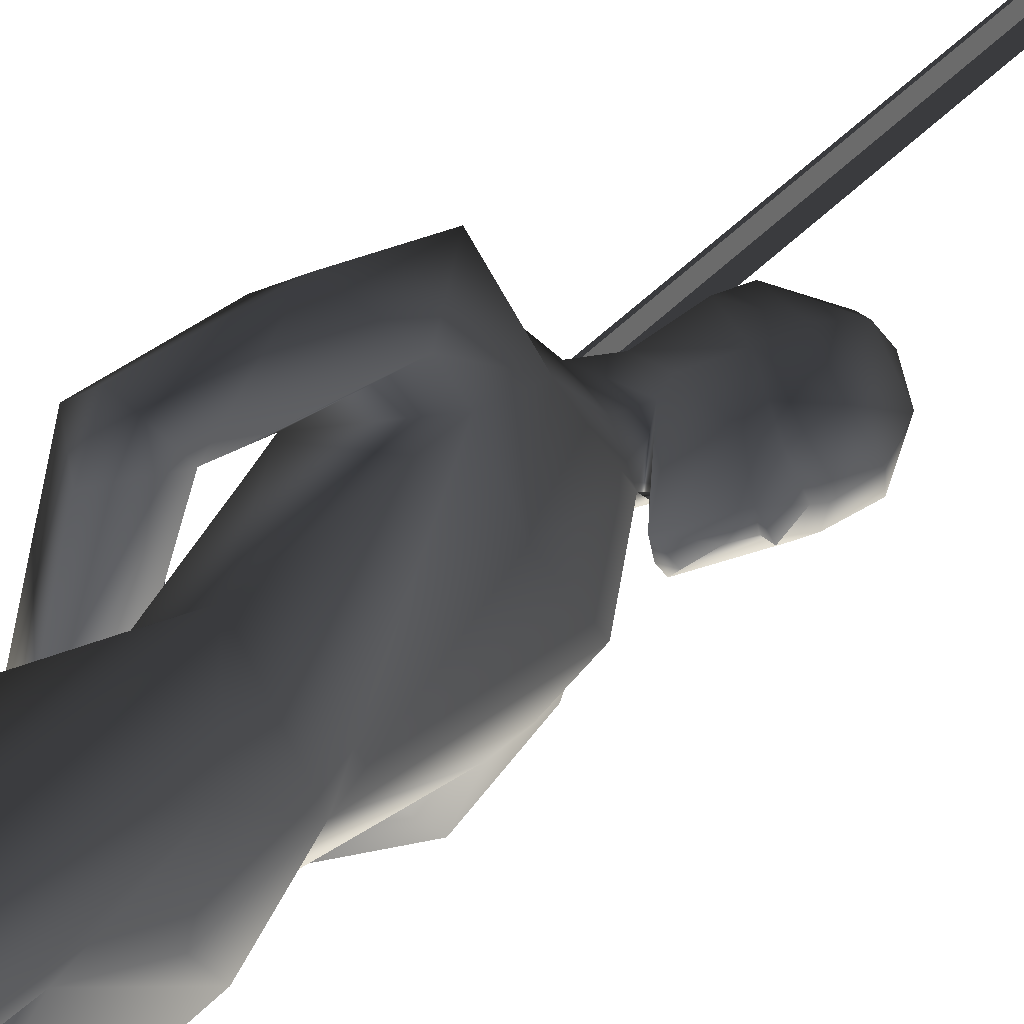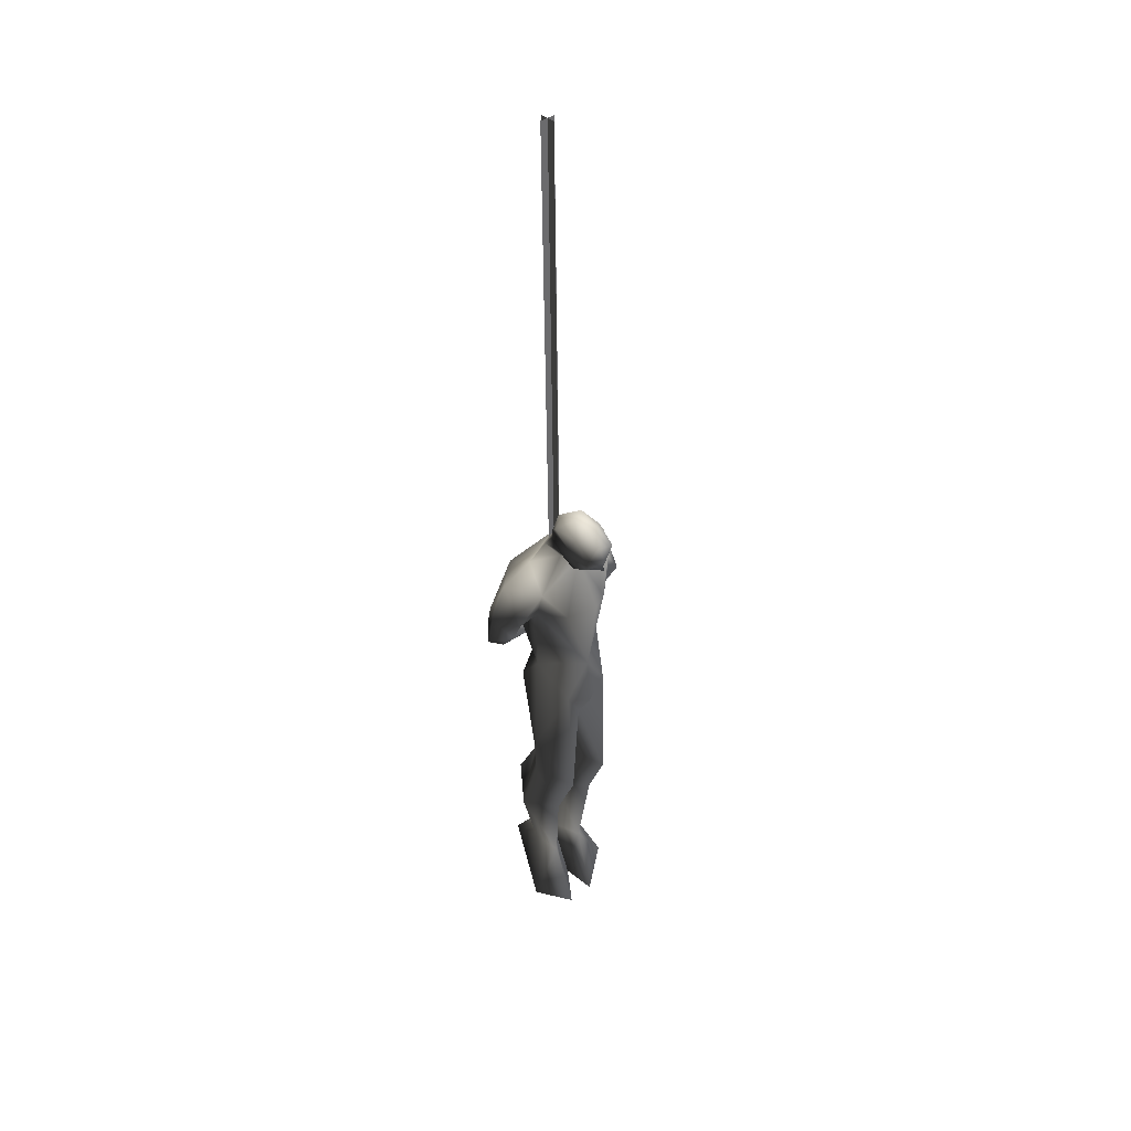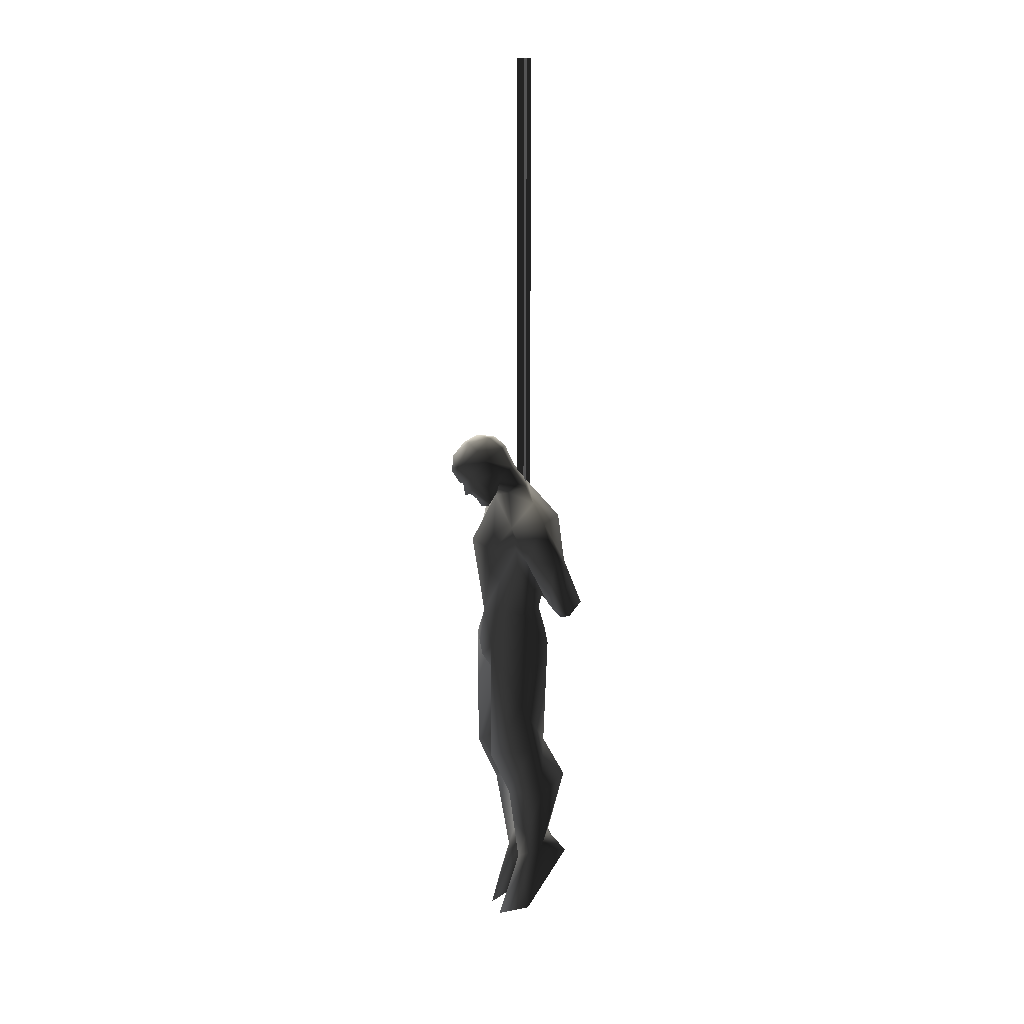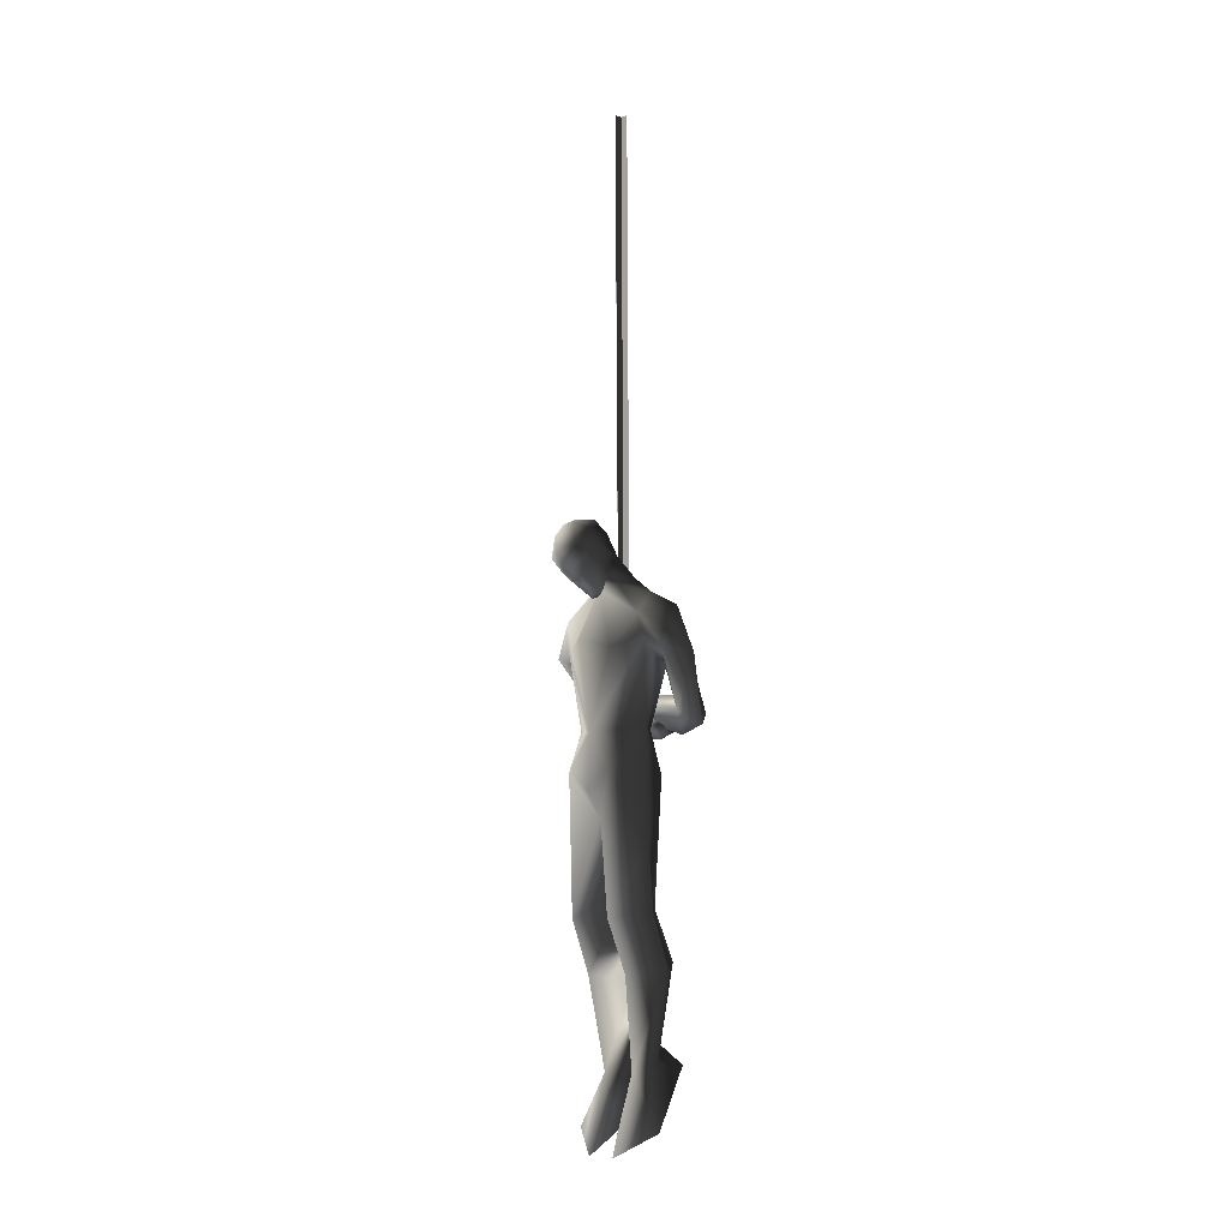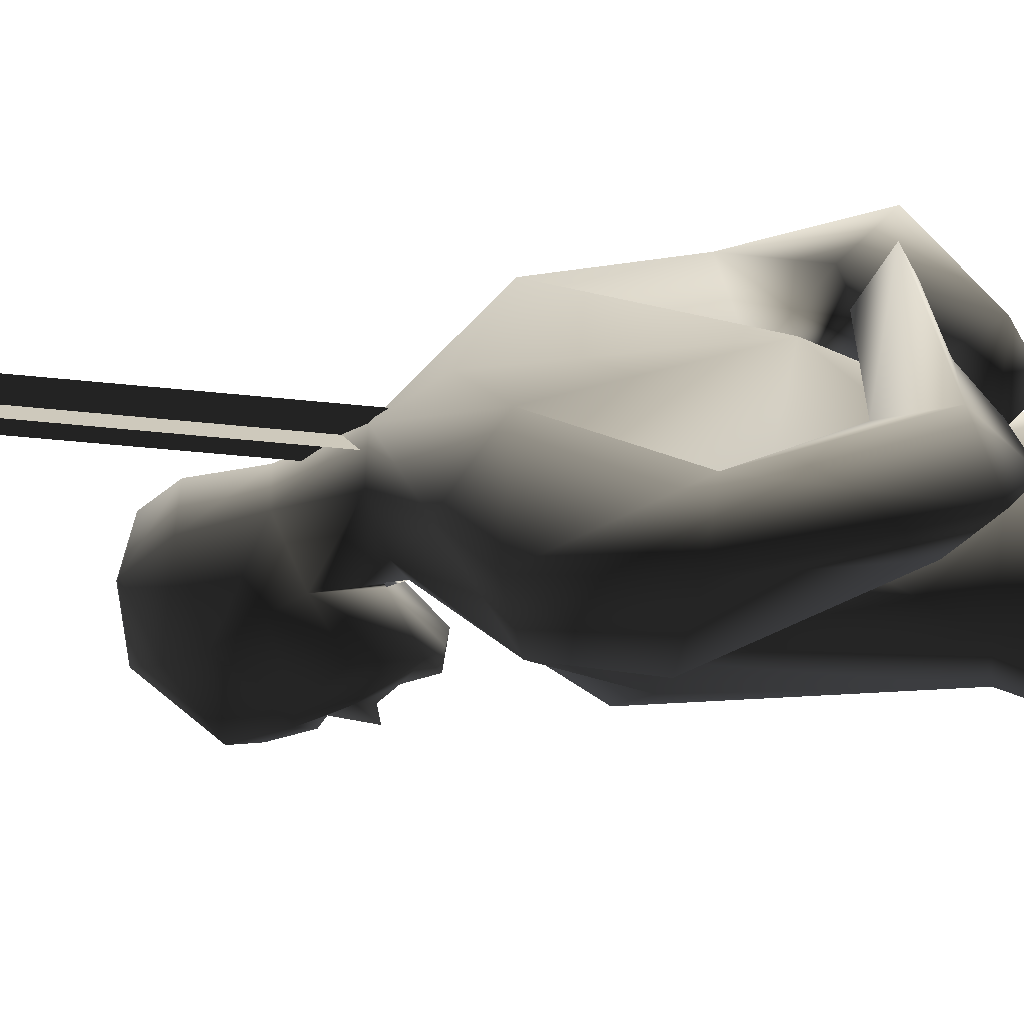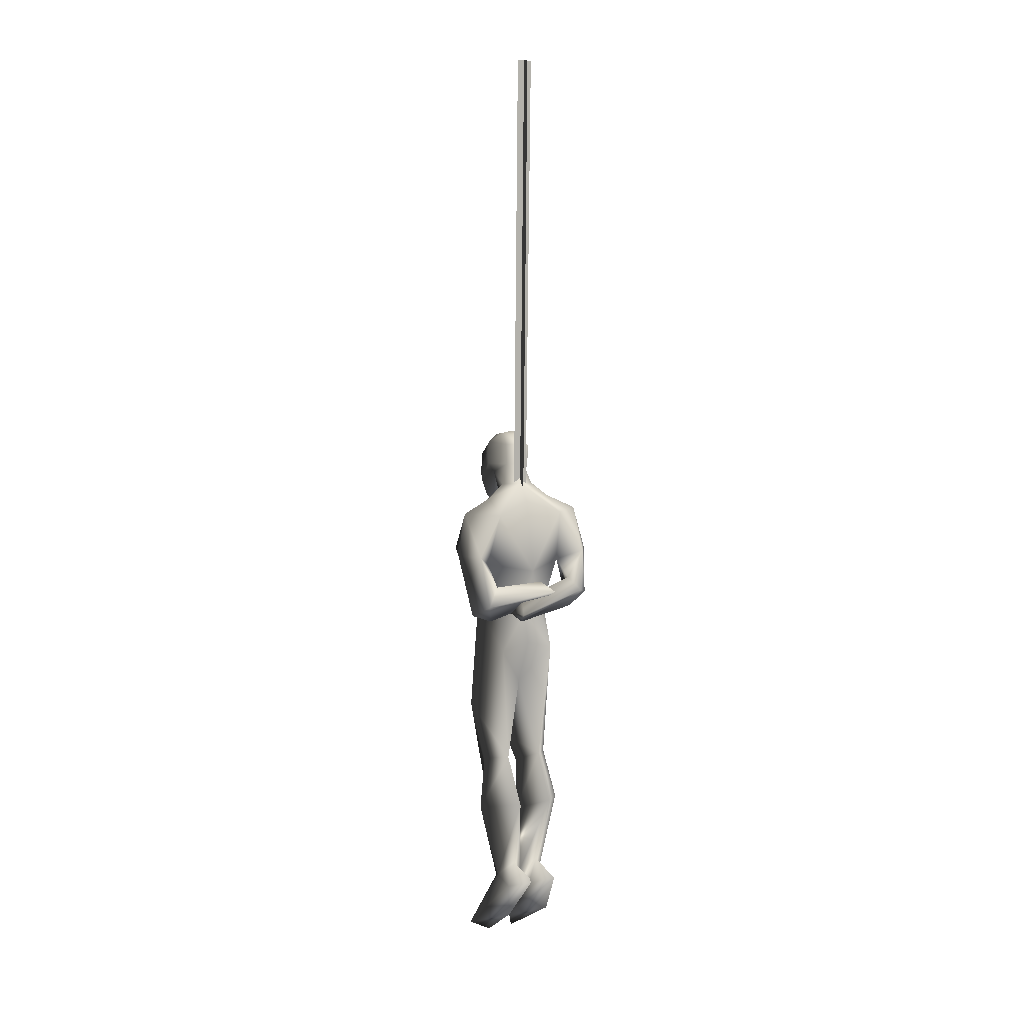
<metadata>
{"format":"obj","ext":"obj","renderer":"f3d","projection":"perspective","resolution":1024,"background":"white","views":[{"elev":36.8,"azim":36.2,"up":"+Z"},{"elev":40.0,"azim":46.1,"up":"+Y"},{"elev":17.1,"azim":160.1,"up":"+Y"},{"elev":-8.2,"azim":133.5,"up":"+Y"},{"elev":-67.1,"azim":-95.1,"up":"+Z"},{"elev":8.0,"azim":-119.4,"up":"+Y"}]}
</metadata>
<code>
v 0.4966 -3.229 -0.03796
v 0.5868 -3.453 -0.03692
v 0.4011 -3.256 -0.04989
v 0.5453 -1.692 -0.151
v 0.5409 -1.746 -0.2625
v 0.4412 -1.749 -0.1571
v 0.6683 -3.532 -0.08822
v 0.5868 -3.453 -0.03692
v 0.5875 -3.45 -0.2186
v 0.3945 -3.249 -0.1484
v 0.4007 -3.256 -0.02984
v 0.5323 -1.751 0.2322
v 0.5407 -1.694 0.1106
v 0.4365 -1.751 0.1121
v 0.4412 -1.749 -0.1571
v 0.5409 -1.746 -0.2625
v 0.4478 -1.911 -0.2409
v 0.5051 -1.95 -0.1793
v 0.4412 -1.749 -0.1571
v 0.4457 -2.168 -0.1988
v 0.3741 -2.097 -0.2412
v 0.4401 -2.137 -0.2831
v 0.4169 -2.029 -0.1861
v 0.5409 -1.746 -0.2625
v 0.6171 -1.89 -0.264
v 0.5103 -1.904 -0.3085
v 0.5409 -1.746 -0.2625
v 0.6474 -1.776 -0.1835
v 0.5453 -1.692 -0.151
v 0.6474 -1.776 -0.1835
v 0.5409 -1.746 -0.2625
v 0.6328 -1.862 -0.197
v 0.5051 -1.95 -0.1793
v 0.5101 -2.093 -0.233
v 0.5103 -1.904 -0.3085
v 0.4169 -2.029 -0.1861
v 0.3973 -2.018 8.118e-05
v 0.4482 -2.049 0.05028
v 0.4689 -2.054 0.005998
v 0.4169 -2.029 -0.1861
v 0.4169 -2.098 0.02853
v 0.4482 -2.049 0.05028
v 0.4482 -2.049 0.05028
v 0.3484 -2.053 0.03641
v 0.4482 -2.049 0.05028
v 0.3973 -2.018 8.118e-05
v 0.3741 -2.097 -0.2412
v 0.5409 -1.746 -0.2625
v 0.6086 -1.895 0.2228
v 0.5323 -1.751 0.2322
v 0.5003 -1.909 0.2632
v 0.5323 -1.751 0.2322
v 0.6417 -1.778 0.1452
v 0.6417 -1.778 0.1452
v 0.5407 -1.694 0.1106
v 0.5323 -1.751 0.2322
v 0.6266 -1.865 0.1568
v 0.4996 -1.953 0.1332
v 0.503 -2.06 0.1644
v 0.5003 -1.909 0.2632
v 0.4112 -2.013 0.1367
v 0.4514 -2.137 -0.1139
v 0.3989 -2.087 -0.08323
v 0.4704 -2.124 -0.07061
v 0.4112 -2.013 0.1367
v 0.419 -2.176 -0.07417
v 0.4514 -2.137 -0.1139
v 0.5323 -1.751 0.2322
v 0.4365 -1.751 0.1121
v 0.442 -1.915 0.2214
v 0.4514 -2.137 -0.1139
v 0.351 -2.136 -0.1029
v 0.4514 -2.137 -0.1139
v 0.3989 -2.087 -0.08323
v 0.4996 -1.953 0.1332
v 0.4365 -1.751 0.1121
v 0.4112 -2.013 0.1367
v 0.3668 -2.062 0.1688
v 0.431 -2.083 0.2265
v 0.4393 -2.136 0.1588
v 0.3668 -2.062 0.1688
v 0.5323 -1.751 0.2322
v 0.7106 -2.773 0.05226
v 0.7042 -2.293 0.07494
v 0.6068 -2.54 0.1543
v 0.6583 -2.45 -0.02558
v 0.6162 -2.693 -0.03424
v 0.7073 -2.292 -0.1065
v 0.7134 -2.771 -0.109
v 0.613 -2.537 -0.1991
v 0.616 -2.693 -0.02248
v 0.5826 -2.79 -0.05126
v 0.616 -2.693 -0.02248
v 0.5202 -2.976 -0.04074
v 0.6333 -2.953 -0.1131
v 0.5585 -2.757 -0.1676
v 0.613 -2.537 -0.1991
v 0.4966 -3.229 -0.03796
v 0.5869 -3.269 -0.09806
v 0.5247 -2.946 -0.2047
v 0.478 -2.741 -0.1017
v 0.613 -2.537 -0.1991
v 0.4716 -2.302 -0.1279
v 0.5992 -2.147 -0.175
v 0.6309 -1.49 -0.02765
v 0.5959 -1.566 -0.04272
v 0.5742 -1.563 0.002989
v 0.6777 -1.448 -0.01447
v 0.7406 -1.488 -0.04272
v 0.602 -1.491 0.02355
v 0.6179 -1.524 0.0698
v 0.5848 -1.595 0.04069
v 0.6949 -1.577 0.08143
v 0.7645 -1.461 0.001716
v 0.8083 -1.545 -0.04058
v 0.7145 -1.525 -0.06541
v 0.7807 -1.598 -0.0564
v 0.7528 -1.599 -0.0781
v 0.7078 -1.444 0.04643
v 0.7537 -1.49 0.08257
v 0.7648 -1.468 0.04549
v 0.6457 -1.499 0.08251
v 0.6399 -1.457 0.037
v 0.8163 -1.518 0.03465
v 0.8037 -1.62 -0.00305
v 0.8284 -1.577 0.01542
v 0.7932 -1.585 0.07255
v 0.7224 -1.536 0.0938
v 0.7672 -1.634 0.04499
v 0.7892 -1.626 -0.007394
v 0.7627 -1.648 -0.03895
v 0.7673 -1.666 -0.02425
v 0.7442 -1.683 -0.03352
v 0.7866 -1.671 -0.02351
v 0.7579 -1.66 -0.00329
v 0.7351 -1.646 0.05411
v 0.6493 -1.619 0.06042
v 0.6417 -1.634 0.03944
v 0.6945 -1.719 -0.02292
v 0.6846 -1.685 0.0315
v 0.7247 -1.716 -0.04781
v 0.6569 -1.664 -0.03855
v 0.6992 -1.717 -0.05148
v 0.7015 -1.701 -0.07567
v 0.6544 -1.601 -0.06999
v 0.6688 -1.567 -0.08647
v 0.7018 -1.639 -0.09732
v 0.5515 -1.64 0.04383
v 0.5848 -1.595 0.04069
v 0.5216 -1.639 -0.02117
v 0.5742 -1.563 0.002989
v 0.5959 -1.566 -0.04272
v 0.5537 -1.639 -0.0851
v 0.5453 -1.692 -0.151
v 0.5537 -1.639 -0.0851
v 0.4412 -1.749 -0.1571
v 0.5407 -1.694 0.1106
v 0.5515 -1.64 0.04383
v 0.4365 -1.751 0.1121
v 0.4691 -1.703 -0.02262
v 0.4136 -1.976 -0.02588
v 0.5051 -1.95 -0.1793
v 0.5075 -2.15 -0.1116
v 0.4996 -1.953 0.1332
v 0.4477 -2.27 -0.02775
v 0.4797 -2.156 -0.02624
v 0.4716 -2.302 -0.1279
v 0.4679 -2.304 0.08796
v 0.5045 -2.151 0.06015
v 0.5939 -2.149 0.1267
v 0.6266 -1.865 0.1568
v 0.7084 -2.166 -0.02233
v 0.6976 -1.888 0.07144
v 0.7553 -1.857 -0.01892
v 0.6417 -1.778 0.1452
v 0.6172 -1.665 0.03014
v 0.5407 -1.694 0.1106
v 0.5515 -1.64 0.04383
v 0.6976 -1.888 0.07144
v 0.6572 -1.683 -0.01917
v 0.6417 -1.634 0.03944
v 0.5848 -1.595 0.04069
v 0.6544 -1.601 -0.06999
v 0.5537 -1.639 -0.0851
v 0.5959 -1.566 -0.04272
v 0.6189 -1.664 -0.06954
v 0.5453 -1.692 -0.151
v 0.6569 -1.664 -0.03855
v 0.6474 -1.776 -0.1835
v 0.7007 -1.887 -0.1096
v 0.6328 -1.862 -0.197
v 0.7007 -1.887 -0.1096
v 0.7073 -2.292 -0.1065
v 0.7183 -2.358 -0.02376
v 0.7042 -2.293 0.07494
v 0.6068 -2.54 0.1543
v 0.4679 -2.304 0.08796
v 0.4756 -2.742 0.03733
v 0.5237 -2.444 -0.02788
v 0.6162 -2.693 -0.03424
v 0.6583 -2.45 -0.02558
v 0.4007 -3.256 -0.02984
v 0.616 -2.693 -0.02248
v 0.5868 -3.453 -0.03692
v 0.6683 -3.532 -0.08822
v 0.5826 -2.79 -0.05126
v 0.5202 -2.976 -0.04074
v 0.385 -2.915 -0.098
v 0.5028 -3.234 -0.1366
v 0.5875 -3.45 -0.2186
v 0.5202 -2.976 -0.04074
v 0.4966 -3.229 -0.03796
v 0.4517 -3.176 -0.08884
v 0.4007 -3.256 -0.02984
v 0.5868 -3.453 -0.03692
v 0.6665 -3.533 0.01587
v 0.5813 -3.453 0.1387
v 0.3908 -3.251 0.06363
v 0.4011 -3.256 -0.04989
v 0.5818 -2.791 -0.008277
v 0.5202 -2.976 -0.04074
v 0.3827 -2.916 0.03338
v 0.4011 -3.256 -0.04989
v 0.4499 -3.177 0.01219
v 0.5202 -2.976 -0.04074
v 0.4994 -3.236 0.05585
v 0.5186 -2.949 0.1435
v 0.5537 -2.759 0.1057
v 0.5818 -2.791 -0.008277
v 0.6162 -2.693 -0.03424
v 0.6303 -2.955 0.05654
v 0.6068 -2.54 0.1543
v 0.5848 -3.27 0.02457
v 0.5813 -3.453 0.1387
v 0.6665 -3.533 0.01587
v 0.5868 -3.453 -0.03692
v 0.5361 -1.66 0.0109
v 0.537 -1.659 -0.04251
v 0.5316 0.01116 -0.0286
v 0.5037 0.01084 -0.001678
v 0.561 0.0109 -0.0006781
v 0.5626 -1.659 -0.01466
v 0.5091 -1.659 -0.01559
v 0.5306 0.01056 0.02863
g SCOURGEBODYHANGING01
o SCOURGEBODYHANGING010
f 1 2 3
f 4 5 6
f 7 8 9
f 8 10 9
f 8 11 10
f 12 13 14
f 15 16 17
f 17 18 19
f 20 21 22
f 17 22 21
f 21 23 17
f 18 17 23
f 24 25 26
f 25 27 28
f 29 30 31
f 32 25 30
f 32 33 25
f 34 25 33
f 35 25 34
f 36 34 33
f 37 38 39
f 37 34 40
f 39 34 37
f 39 41 34
f 39 42 41
f 41 43 44
f 44 45 46
f 44 46 23
f 23 47 44
f 47 41 44
f 41 47 20
f 41 20 34
f 34 20 22
f 34 22 35
f 35 22 17
f 17 48 35
f 49 50 51
f 52 49 53
f 54 55 56
f 49 57 54
f 58 57 49
f 49 59 58
f 49 60 59
f 59 61 58
f 62 63 64
f 59 63 65
f 59 64 63
f 66 64 59
f 67 64 66
f 68 69 70
f 71 66 72
f 73 72 74
f 75 70 76
f 70 75 77
f 77 78 70
f 79 70 78
f 78 80 79
f 74 72 77
f 81 77 72
f 66 81 72
f 81 66 80
f 80 66 59
f 80 59 79
f 79 59 60
f 79 60 70
f 82 70 60
f 83 84 85
f 84 83 86
f 83 87 86
f 88 89 90
f 89 88 86
f 91 89 86
f 92 89 93
f 94 95 92
f 92 95 89
f 95 96 89
f 89 96 97
f 94 98 99
f 94 99 95
f 99 100 95
f 95 100 96
f 96 100 101
f 102 96 101
f 103 102 101
f 102 103 104
f 105 106 107
f 108 109 105
f 105 110 108
f 105 107 110
f 107 111 110
f 112 111 107
f 113 111 112
f 109 108 114
f 114 115 109
f 109 115 116
f 117 116 115
f 118 116 117
f 119 120 121
f 119 122 120
f 123 122 119
f 124 121 120
f 121 124 114
f 114 119 121
f 108 119 114
f 108 123 119
f 124 115 114
f 125 117 115
f 125 115 126
f 124 126 115
f 126 124 127
f 127 124 120
f 127 120 128
f 122 128 120
f 127 125 126
f 108 110 123
f 110 122 123
f 110 111 122
f 128 122 111
f 113 128 111
f 127 128 113
f 113 129 127
f 129 125 127
f 125 129 130
f 117 125 130
f 131 132 133
f 134 132 131
f 130 134 131
f 134 130 135
f 135 130 129
f 129 136 135
f 113 136 129
f 137 136 113
f 137 113 112
f 112 138 137
f 132 134 135
f 132 135 133
f 133 135 139
f 136 139 135
f 140 139 136
f 140 136 137
f 137 138 140
f 140 138 139
f 133 139 141
f 138 142 139
f 139 142 143
f 141 139 143
f 144 141 143
f 144 133 141
f 131 133 144
f 142 144 143
f 142 145 144
f 118 146 116
f 118 147 146
f 130 131 117
f 118 117 131
f 144 118 131
f 144 147 118
f 145 147 144
f 145 146 147
f 145 106 146
f 116 146 106
f 105 116 106
f 109 116 105
f 148 149 150
f 151 150 149
f 152 153 150
f 150 151 152
f 154 150 155
f 154 156 150
f 150 157 158
f 159 157 150
f 160 159 150
f 156 160 150
f 160 156 161
f 162 161 156
f 163 161 162
f 104 163 162
f 161 164 159
f 159 160 161
f 165 166 167
f 166 165 168
f 166 168 169
f 170 169 168
f 163 104 167
f 167 166 163
f 163 166 161
f 166 169 161
f 161 169 164
f 169 170 164
f 164 170 171
f 171 170 172
f 173 171 172
f 174 173 172
f 175 176 177
f 177 176 178
f 179 175 171
f 179 180 175
f 175 180 176
f 181 176 180
f 181 178 176
f 178 181 182
f 183 184 185
f 186 187 184
f 184 183 186
f 186 183 180
f 183 188 180
f 188 181 180
f 189 190 191
f 186 189 187
f 180 189 186
f 180 190 189
f 180 174 190
f 174 180 179
f 192 174 172
f 191 192 172
f 191 172 104
f 104 162 191
f 104 193 102
f 172 193 104
f 86 194 195
f 194 86 193
f 194 193 172
f 195 194 172
f 195 172 170
f 195 170 196
f 197 196 170
f 196 197 198
f 198 197 199
f 199 200 198
f 200 199 201
f 2 98 202
f 103 199 165
f 199 197 165
f 103 101 199
f 203 199 101
f 199 203 201
f 204 99 98
f 204 205 99
f 203 101 206
f 206 101 207
f 101 208 207
f 101 100 208
f 209 208 100
f 99 209 100
f 210 209 99
f 99 205 210
f 211 208 212
f 212 208 213
f 213 208 209
f 213 209 10
f 10 209 210
f 213 10 214
f 213 214 212
f 215 216 217
f 218 215 217
f 219 215 218
f 198 200 220
f 198 220 221
f 222 198 221
f 223 224 212
f 222 212 224
f 222 225 212
f 218 224 223
f 226 224 218
f 222 224 226
f 222 226 227
f 227 198 222
f 227 228 198
f 228 196 198
f 83 229 230
f 231 94 229
f 231 229 83
f 228 231 83
f 228 83 232
f 227 231 228
f 227 233 231
f 233 94 231
f 1 94 233
f 226 218 234
f 226 233 227
f 226 234 233
f 235 233 234
f 235 236 233
f 233 236 1
o SCOURGEBODYHANGING011
f 237 238 239
f 240 241 242
f 242 243 240
f 239 244 237

</code>
